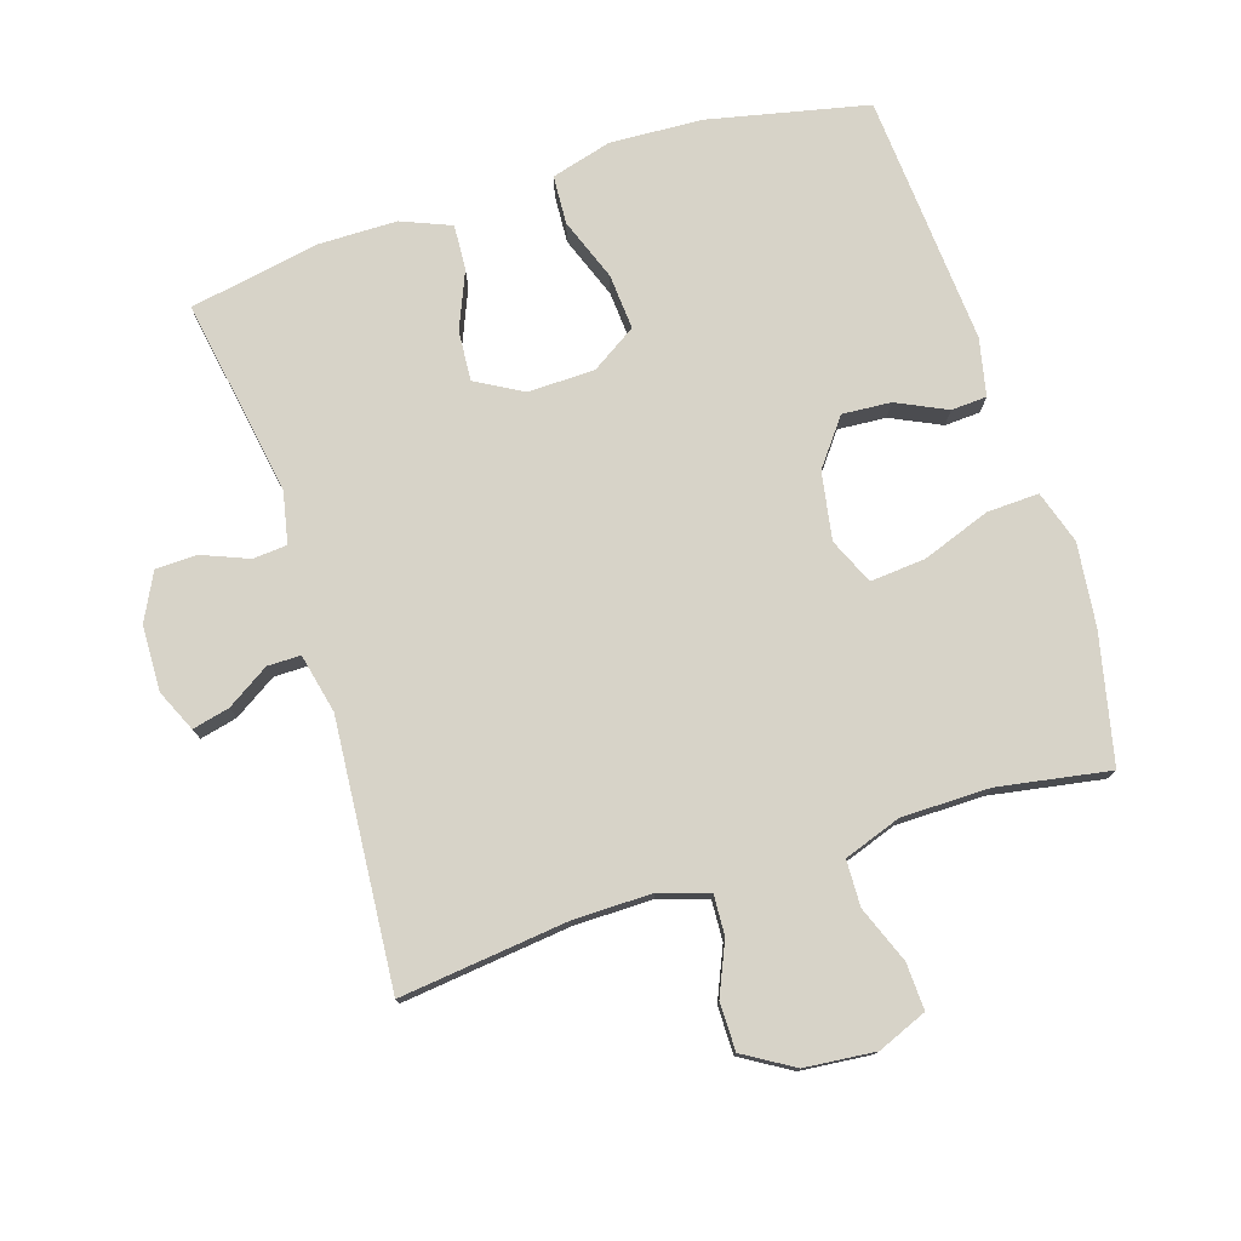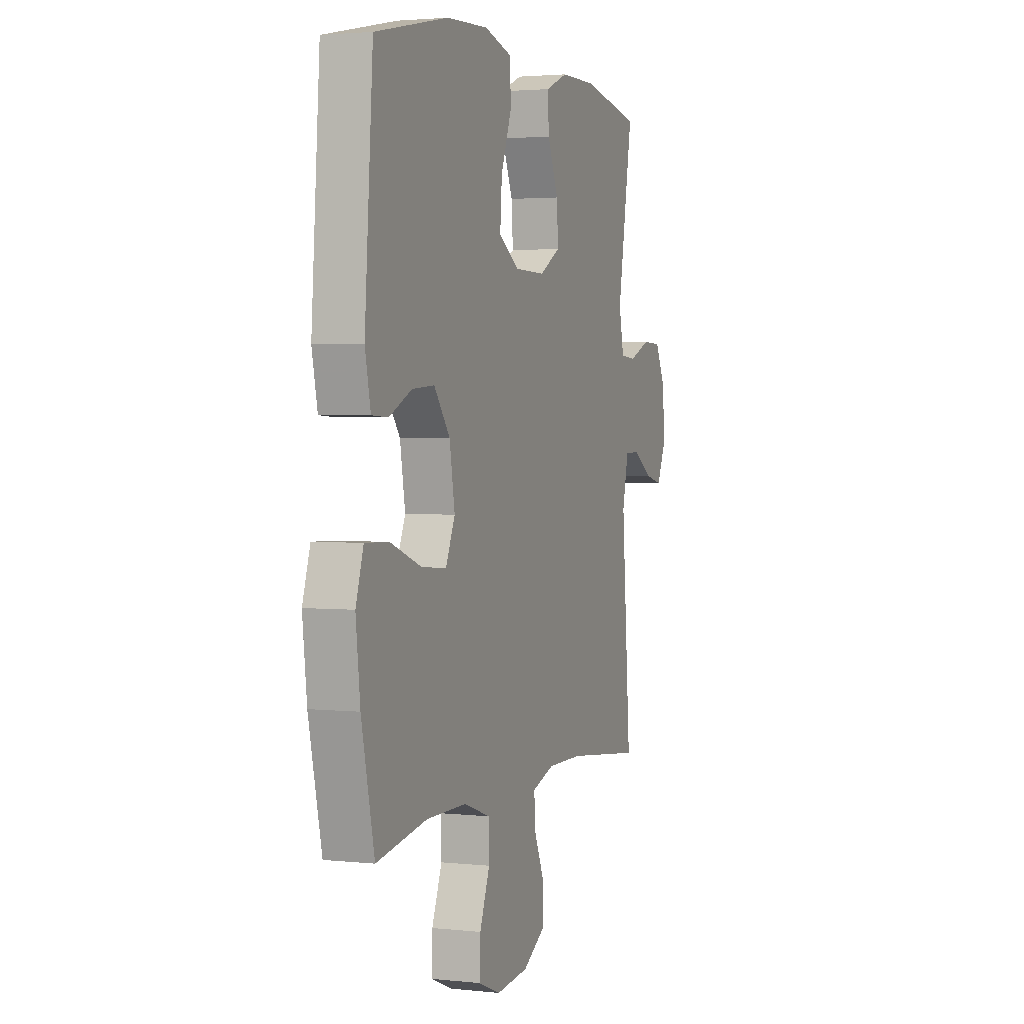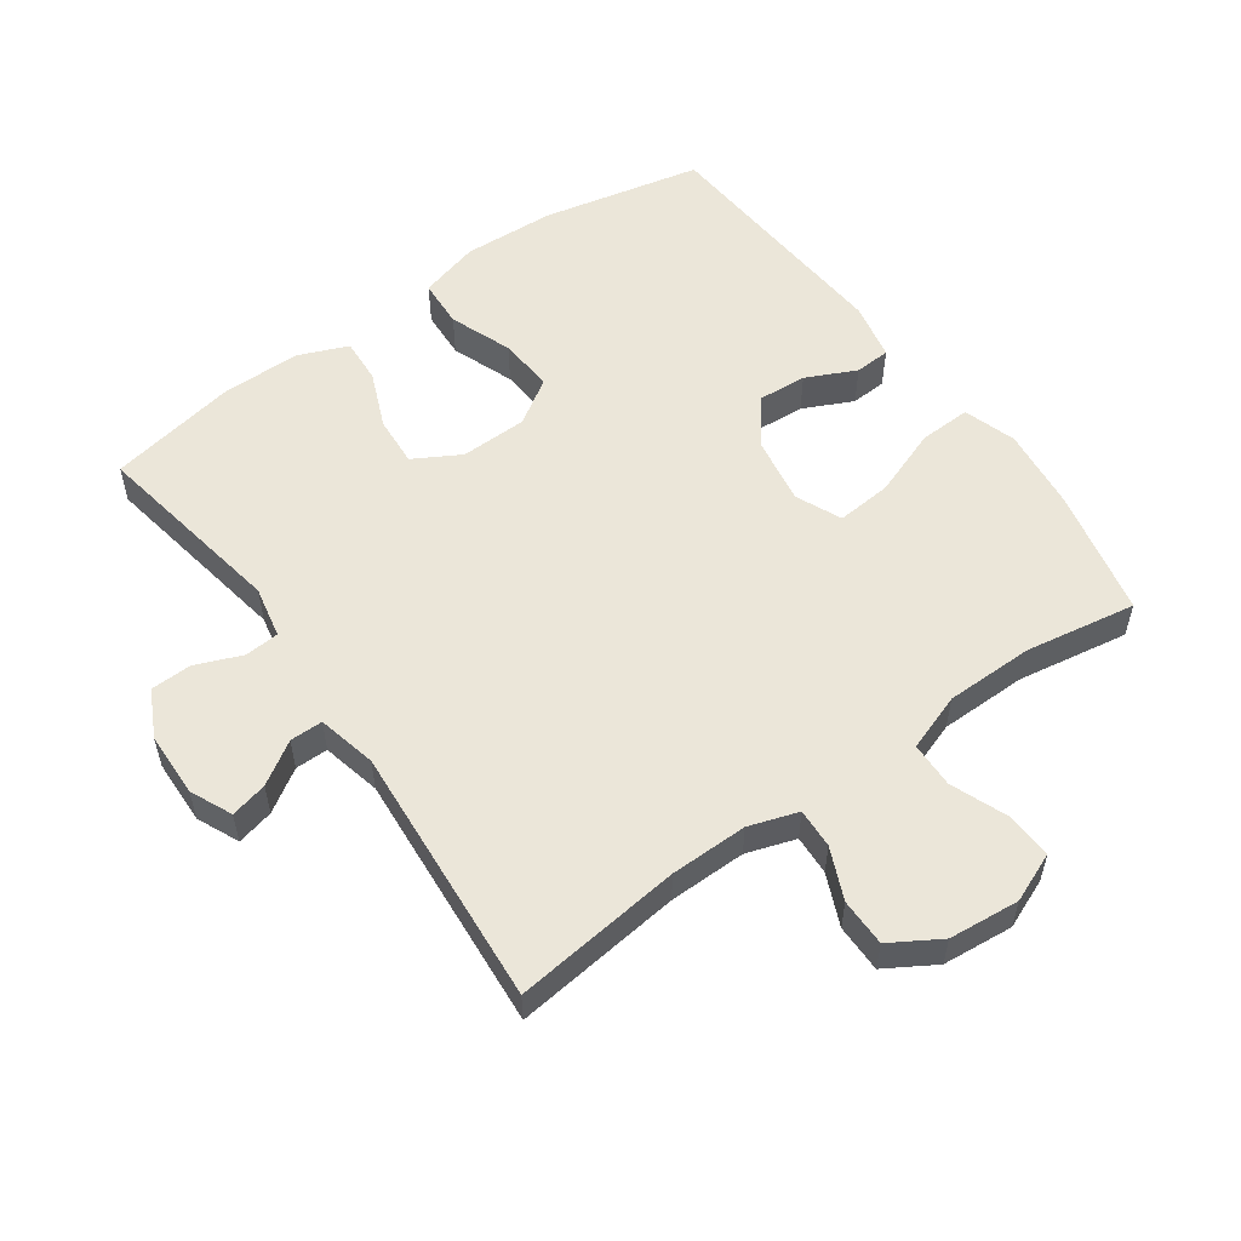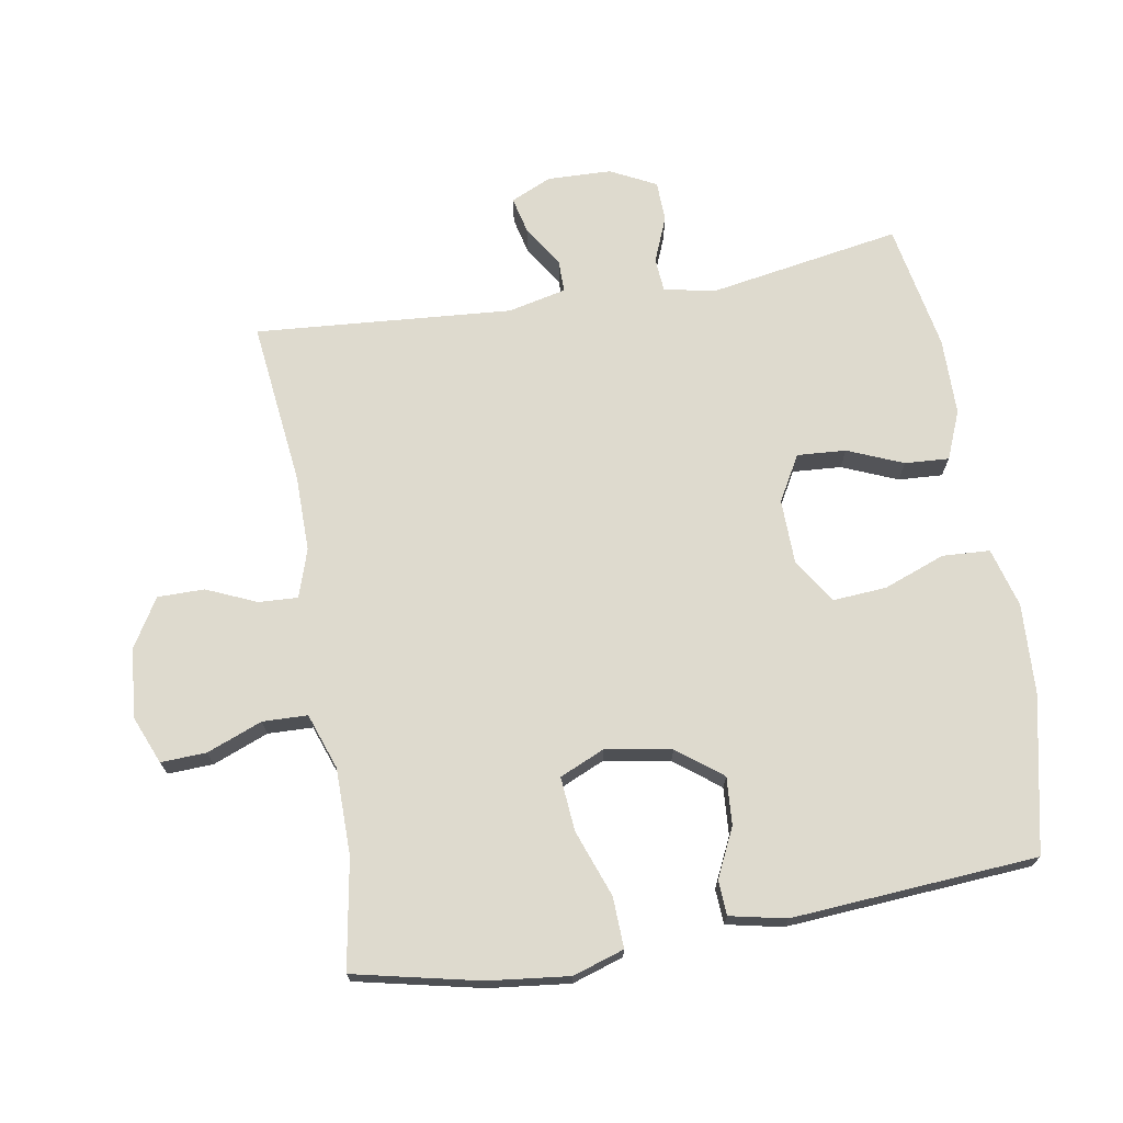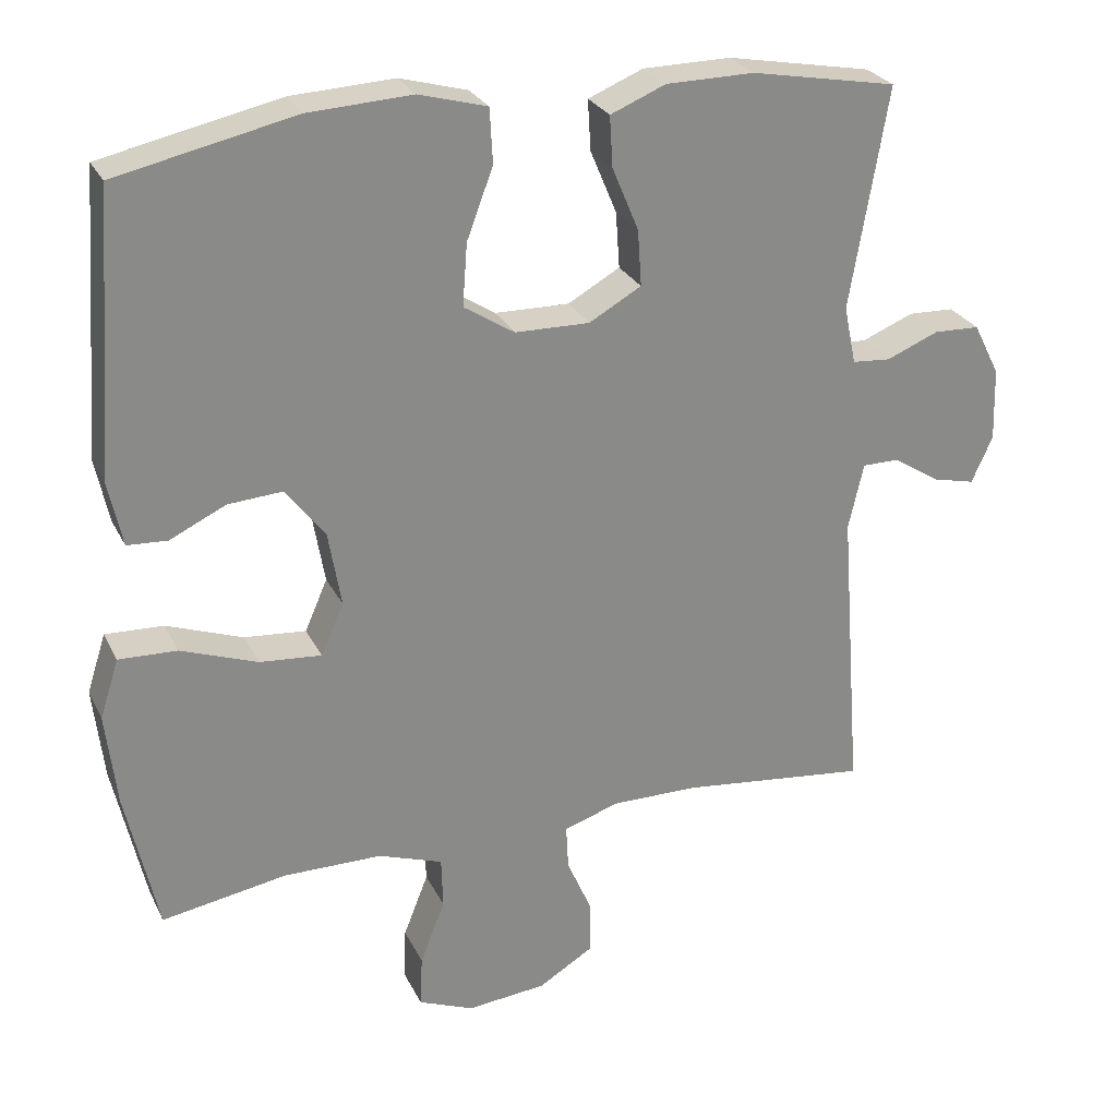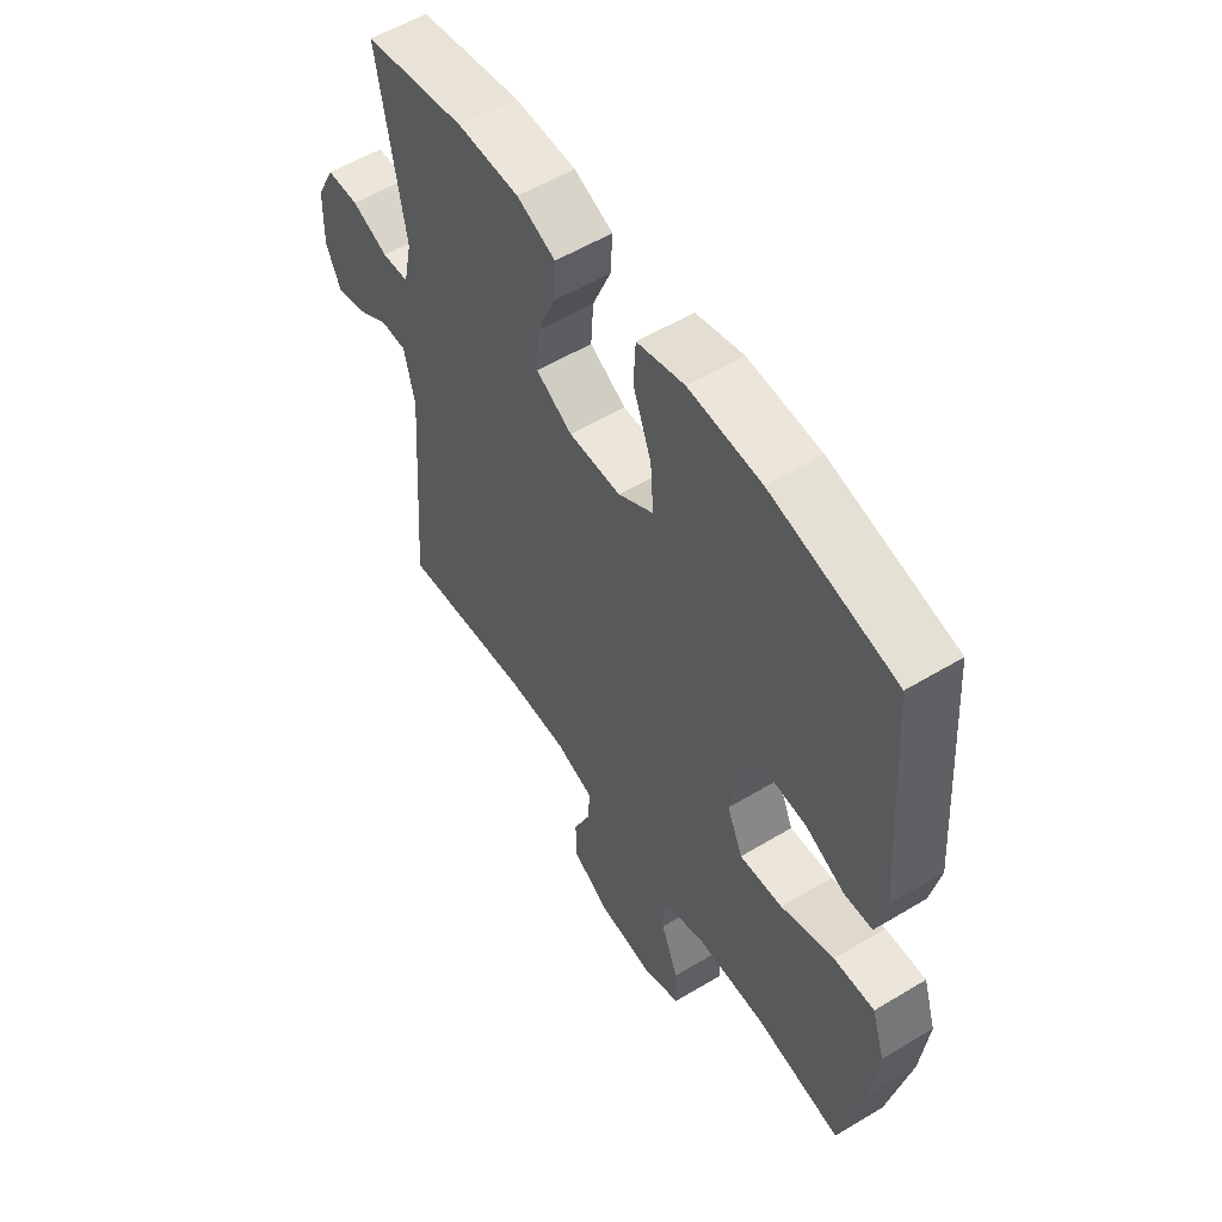
<metadata>
{"format":"obj","ext":"obj","renderer":"f3d","projection":"perspective","resolution":1024,"background":"white","views":[{"elev":76.9,"azim":162.4,"up":"+Y"},{"elev":2.6,"azim":-69.4,"up":"+Z"},{"elev":55.4,"azim":144.5,"up":"+Y"},{"elev":71.2,"azim":-99.6,"up":"+Y"},{"elev":26.8,"azim":-21.7,"up":"+Z"},{"elev":55.8,"azim":-122.3,"up":"+Z"}]}
</metadata>
<code>
v -0.5 0.07 -0.5
v -0.542 0.07 -0.31
v -0.556 0.07 -0.187
v -0.531 0.07 -0.109
v -0.454 0.07 -0.112
v -0.353 0.07 -0.149
v -0.271 0.07 -0.156
v -0.241 0.07 -0.088
v -0.258 0.07 0.012
v -0.31 0.07 0.08
v -0.382 0.07 0.075
v -0.456 0.07 0.04
v -0.509 0.07 0.043
v -0.527 0.07 0.128
v -0.5 0.07 0.5
v -0.264 0.07 0.551
v -0.127 0.07 0.558
v -0.037 0.07 0.533
v -0.033 0.07 0.461
v -0.068 0.07 0.368
v -0.074 0.07 0.286
v -0.007 0.07 0.243
v 0.092 0.07 0.241
v 0.161 0.07 0.28
v 0.156 0.07 0.354
v 0.121 0.07 0.438
v 0.117 0.07 0.505
v 0.19 0.07 0.535
v 0.307 0.07 0.536
v 0.5 0.07 0.5
v 0.45 0.07 0.208
v 0.466 0.07 0.131
v 0.517 0.07 0.127
v 0.586 0.07 0.155
v 0.647 0.07 0.153
v 0.682 0.07 0.084
v 0.685 0.07 -0.013
v 0.657 0.07 -0.075
v 0.602 0.07 -0.062
v 0.539 0.07 -0.022
v 0.49 0.07 -0.022
v 0.47 0.07 -0.11
v 0.5 0.07 -0.5
v 0.25 0.07 -0.471
v 0.135 0.07 -0.47
v 0.062 0.07 -0.494
v 0.065 0.07 -0.553
v 0.098 0.07 -0.629
v 0.098 0.07 -0.7
v 0.025 0.07 -0.744
v -0.08 0.07 -0.754
v -0.153 0.07 -0.724
v -0.15 0.07 -0.655
v -0.117 0.07 -0.571
v -0.119 0.07 -0.503
v -0.204 0.07 -0.473
v -0.335 0.07 -0.472
v -0.5 0 -0.5
v -0.542 0 -0.31
v -0.556 0 -0.187
v -0.531 0 -0.109
v -0.454 0 -0.112
v -0.353 0 -0.149
v -0.271 0 -0.156
v -0.241 0 -0.088
v -0.258 0 0.012
v -0.31 0 0.08
v -0.382 0 0.075
v -0.456 0 0.04
v -0.509 0 0.043
v -0.527 0 0.128
v -0.5 0 0.5
v -0.264 0 0.551
v -0.127 0 0.558
v -0.037 0 0.533
v -0.033 0 0.461
v -0.068 0 0.368
v -0.074 0 0.286
v -0.007 0 0.243
v 0.092 0 0.241
v 0.161 0 0.28
v 0.156 0 0.354
v 0.121 0 0.438
v 0.117 0 0.505
v 0.19 0 0.535
v 0.307 0 0.536
v 0.5 0 0.5
v 0.45 0 0.208
v 0.466 0 0.131
v 0.517 0 0.127
v 0.586 0 0.155
v 0.647 0 0.153
v 0.682 0 0.084
v 0.685 0 -0.013
v 0.657 0 -0.075
v 0.602 0 -0.062
v 0.539 0 -0.022
v 0.49 0 -0.022
v 0.47 0 -0.11
v 0.5 0 -0.5
v 0.25 0 -0.471
v 0.135 0 -0.47
v 0.062 0 -0.494
v 0.065 0 -0.553
v 0.098 0 -0.629
v 0.098 0 -0.7
v 0.025 0 -0.744
v -0.08 0 -0.754
v -0.153 0 -0.724
v -0.15 0 -0.655
v -0.117 0 -0.571
v -0.119 0 -0.503
v -0.204 0 -0.473
v -0.335 0 -0.472
f 52 53 54
f 51 52 54
f 50 51 54
f 49 50 54
f 48 49 54
f 47 48 54
f 46 47 54 55
f 45 46 55 56
f 42 43 44
f 41 42 44 45
f 38 39 40
f 37 38 40
f 36 37 40
f 35 36 40
f 34 35 40
f 33 34 40
f 32 33 40 41
f 45 56 57
f 41 45 57
f 32 41 57
f 31 32 57
f 29 30 31
f 28 29 31
f 27 28 31
f 26 27 31
f 25 26 31
f 18 19 20
f 17 18 20
f 16 17 20
f 15 16 20
f 14 15 20
f 13 14 20
f 12 13 20
f 11 12 20
f 10 11 20 21
f 9 10 21 22
f 4 5 6
f 3 4 6
f 2 3 6
f 1 2 6
f 57 1 6
f 57 6 7
f 31 57 7 8
f 24 25 31
f 31 8 9
f 24 31 9
f 23 24 9
f 9 22 23
f 111 110 109
f 111 109 108
f 111 108 107
f 111 107 106
f 111 106 105
f 111 105 104
f 112 111 104 103
f 113 112 103 102
f 101 100 99
f 102 101 99 98
f 97 96 95
f 97 95 94
f 97 94 93
f 97 93 92
f 97 92 91
f 97 91 90
f 98 97 90 89
f 114 113 102
f 114 102 98
f 114 98 89
f 114 89 88
f 88 87 86
f 88 86 85
f 88 85 84
f 88 84 83
f 88 83 82
f 77 76 75
f 77 75 74
f 77 74 73
f 77 73 72
f 77 72 71
f 77 71 70
f 77 70 69
f 77 69 68
f 78 77 68 67
f 79 78 67 66
f 63 62 61
f 63 61 60
f 63 60 59
f 63 59 58
f 63 58 114
f 64 63 114
f 65 64 114 88
f 88 82 81
f 66 65 88
f 66 88 81
f 66 81 80
f 80 79 66
f 1 58 59 2
f 2 59 60 3
f 3 60 61 4
f 4 61 62 5
f 5 62 63 6
f 6 63 64 7
f 7 64 65 8
f 8 65 66 9
f 9 66 67 10
f 10 67 68 11
f 11 68 69 12
f 12 69 70 13
f 13 70 71 14
f 14 71 72 15
f 15 72 73 16
f 16 73 74 17
f 17 74 75 18
f 18 75 76 19
f 19 76 77 20
f 20 77 78 21
f 21 78 79 22
f 22 79 80 23
f 23 80 81 24
f 24 81 82 25
f 25 82 83 26
f 26 83 84 27
f 27 84 85 28
f 28 85 86 29
f 29 86 87 30
f 30 87 88 31
f 31 88 89 32
f 32 89 90 33
f 33 90 91 34
f 34 91 92 35
f 35 92 93 36
f 36 93 94 37
f 37 94 95 38
f 38 95 96 39
f 39 96 97 40
f 40 97 98 41
f 41 98 99 42
f 42 99 100 43
f 43 100 101 44
f 44 101 102 45
f 45 102 103 46
f 46 103 104 47
f 47 104 105 48
f 48 105 106 49
f 49 106 107 50
f 50 107 108 51
f 51 108 109 52
f 52 109 110 53
f 53 110 111 54
f 54 111 112 55
f 55 112 113 56
f 56 113 114 57
f 57 114 58 1

</code>
